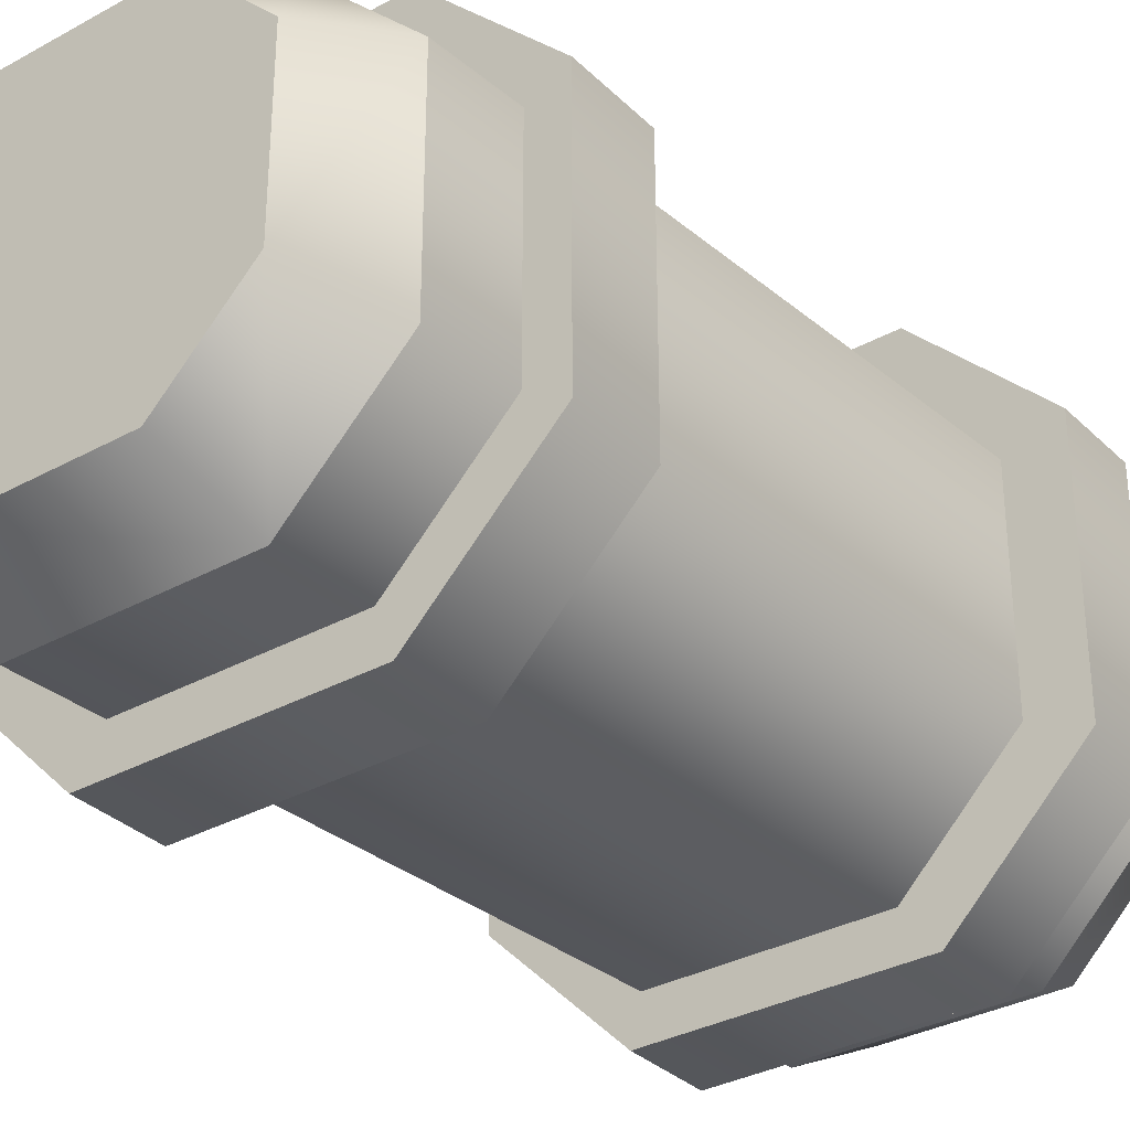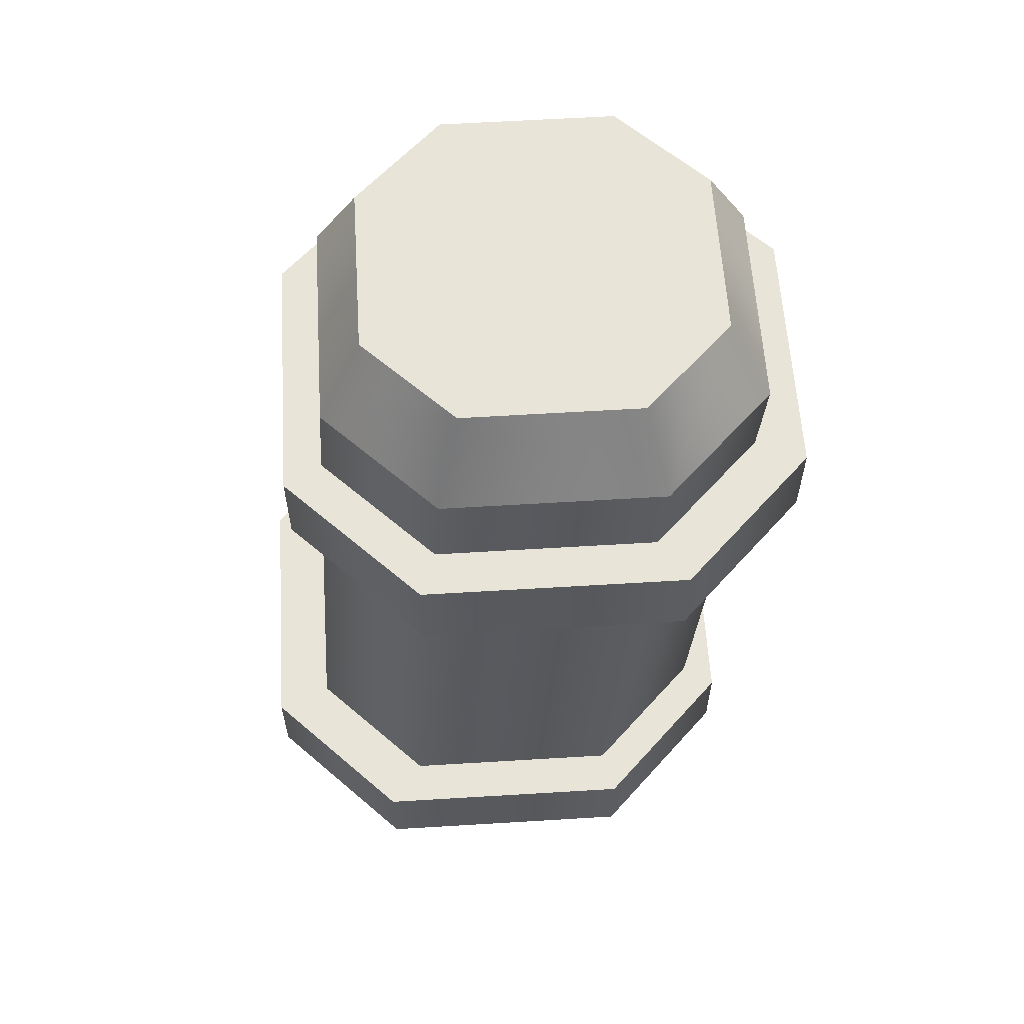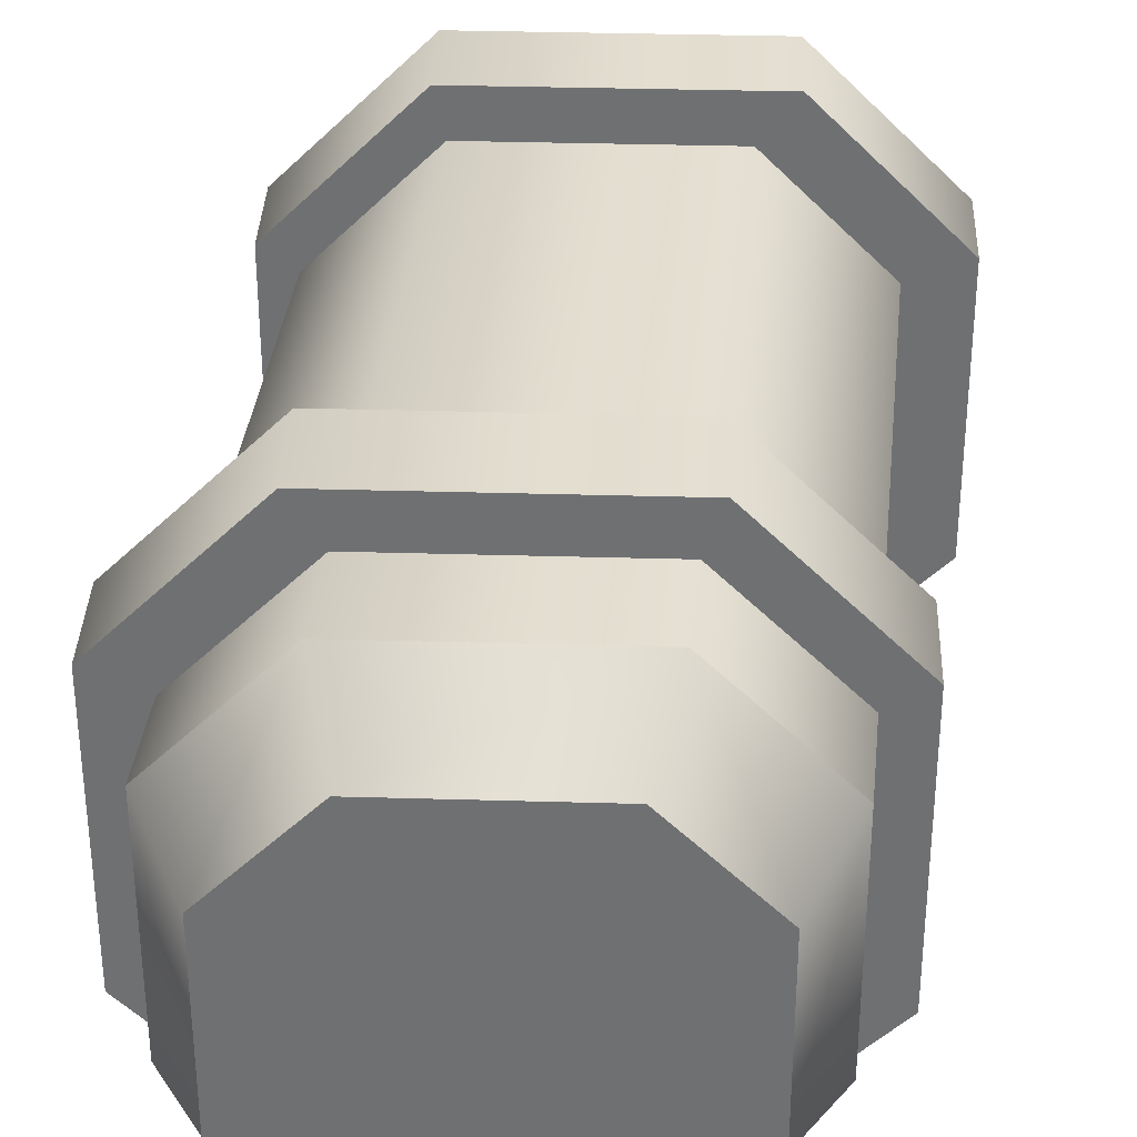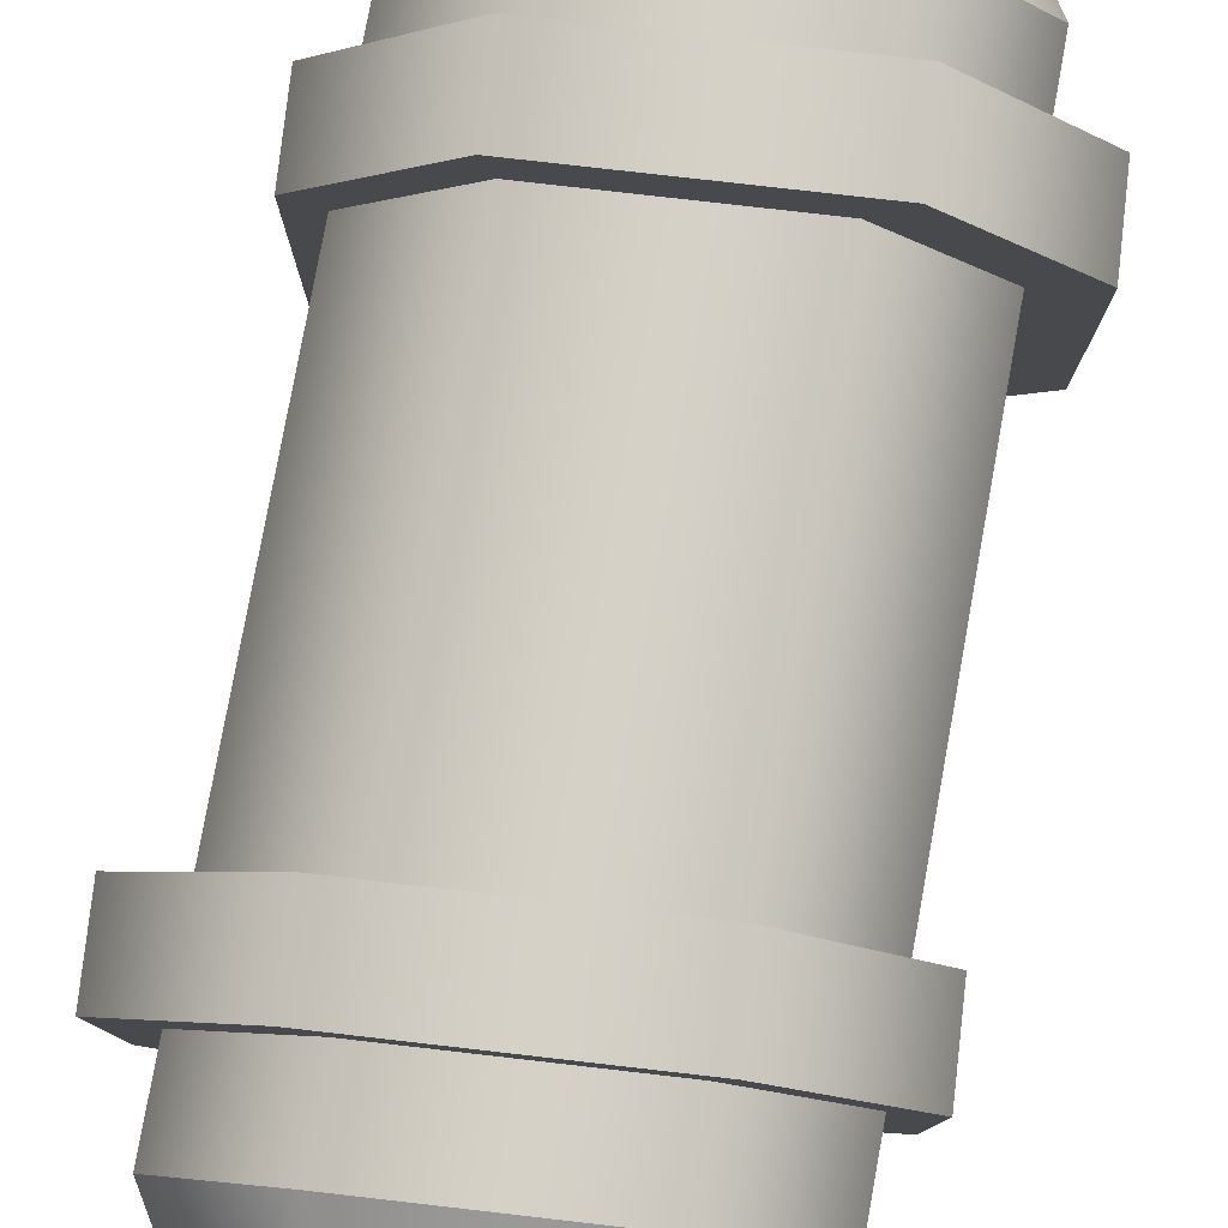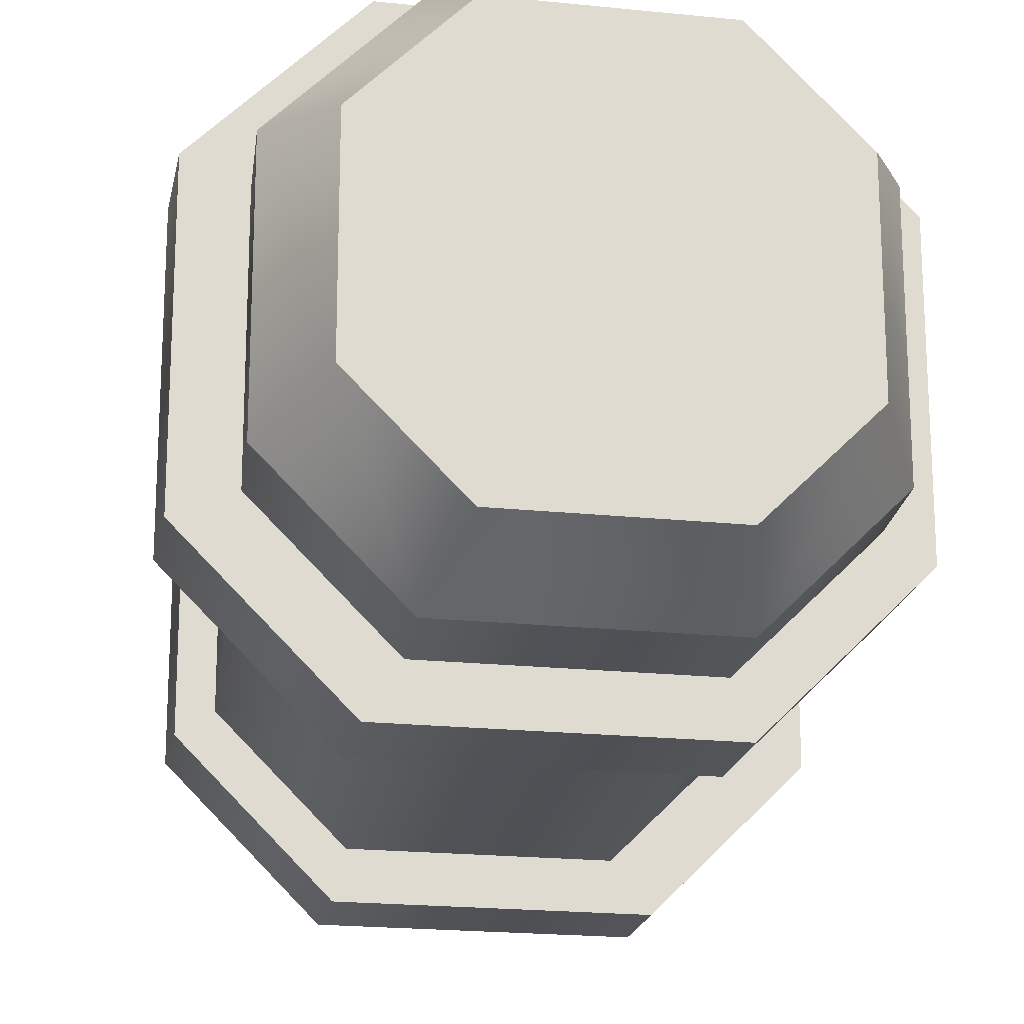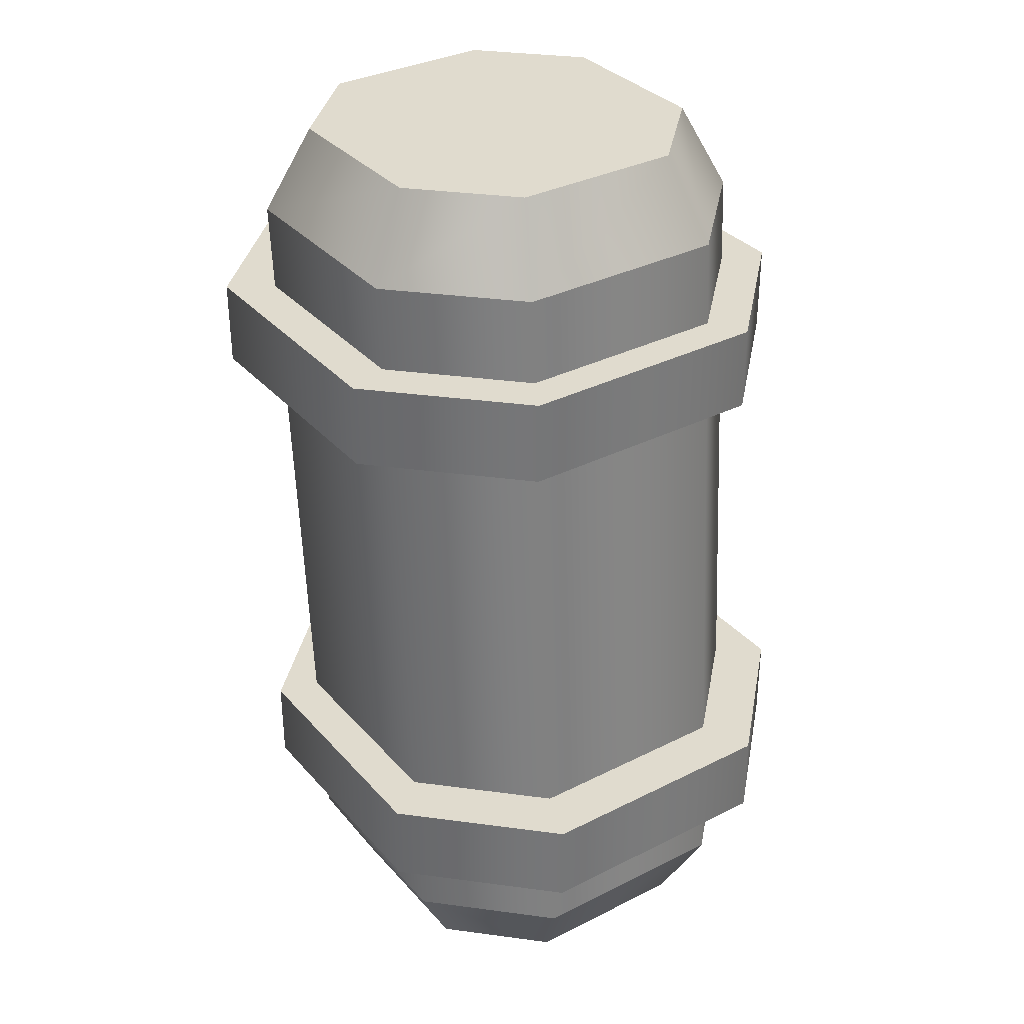
<metadata>
{"format":"obj","ext":"obj","renderer":"f3d","projection":"perspective","resolution":1024,"background":"white","views":[{"elev":-32.8,"azim":-142.6,"up":"+Y"},{"elev":59.8,"azim":176.4,"up":"+Z"},{"elev":34.8,"azim":-177.8,"up":"+Y"},{"elev":79.7,"azim":-173.5,"up":"+Y"},{"elev":-20.0,"azim":169.1,"up":"+Y"},{"elev":33.6,"azim":55.4,"up":"+Z"}]}
</metadata>
<code>
g container-flat
v -0.1905 0.425 -0.4409 1 1 1
v -0.25 0.425 0.45 1 1 1
v -0.1905 0.175 -0.4409 1 1 1
v -0.25 0.175 0.45 1 1 1
v 0.1845 0.05 -0.4409 1 1 1
v 0.1595 0.1 -0.5409 1 1 1
v -0.0655 0.05 -0.4409 1 1 1
v -0.0405 0.1 -0.5409 1 1 1
v 0.2595 0.4 -0.5409 1 1 1
v 0.2595 0.2 -0.5409 1 1 1
v 0.3095 0.425 -0.4409 1 1 1
v 0.3095 0.175 -0.4409 1 1 1
v -0.1405 0.2 -0.5409 1 1 1
v -0.1405 0.4 -0.5409 1 1 1
v 0.1595 0.5 -0.5409 1 1 1
v 0.1845 0.55 -0.4409 1 1 1
v -0.125 0.05 0.45 1 1 1
v -0.1 0.5 0.55 1 1 1
v -0.2 0.4 0.55 1 1 1
v -0.125 0.55 0.45 1 1 1
v -0.1 0.1 0.55 1 1 1
v -0.2 0.2 0.55 1 1 1
v 0.1 0.1 0.55 1 1 1
v 0.2 0.2 0.55 1 1 1
v 0.2 0.4 0.55 1 1 1
v 0.1 0.5 0.55 1 1 1
v -0.0655 0.55 -0.4409 1 1 1
v -0.0405 0.5 -0.5409 1 1 1
v 0.25 0.175 0.45 1 1 1
v 0.125 0.05 0.45 1 1 1
v 0.125 0.55 0.45 1 1 1
v 0.25 0.425 0.45 1 1 1
v -0.15 4.034e-14 0.35 1 1 1
v -0.15 3.023e-14 0.25 1 1 1
v -0.3 0.15 0.35 1 1 1
v -0.3 0.15 0.25 1 1 1
v 0.3 0.45 0.25 1 1 1
v 0.3 0.15 0.25 1 1 1
v 0.3 0.45 0.35 1 1 1
v 0.3 0.15 0.35 1 1 1
v -0.3 0.45 0.25 1 1 1
v -0.3 0.45 0.35 1 1 1
v 0.15 0.6 0.25 1 1 1
v 0.15 0.6 0.35 1 1 1
v -0.15 0.6 0.25 1 1 1
v -0.15 0.6 0.35 1 1 1
v 0.15 3.023e-14 0.25 1 1 1
v 0.15 4.034e-14 0.35 1 1 1
v -0.0905 2.066e-14 -0.2409 1 1 1
v -0.0905 1.056e-14 -0.3409 1 1 1
v -0.2405 0.15 -0.2409 1 1 1
v -0.2405 0.15 -0.3409 1 1 1
v 0.3595 0.45 -0.3409 1 1 1
v 0.3595 0.15 -0.3409 1 1 1
v 0.3595 0.45 -0.2409 1 1 1
v 0.3595 0.15 -0.2409 1 1 1
v -0.2405 0.45 -0.3409 1 1 1
v -0.2405 0.45 -0.2409 1 1 1
v 0.2095 0.6 -0.3409 1 1 1
v 0.2095 0.6 -0.2409 1 1 1
v -0.0905 0.6 -0.3409 1 1 1
v -0.0905 0.6 -0.2409 1 1 1
v 0.2095 1.056e-14 -0.3409 1 1 1
v 0.2095 2.066e-14 -0.2409 1 1 1
f 3 2 1
f 2 3 4
f 7 6 5
f 6 7 8
f 11 10 9
f 10 11 12
f 7 13 8
f 13 7 3
f 13 1 14
f 1 13 3
f 16 9 15
f 9 16 11
f 17 3 7
f 3 17 4
f 20 19 18
f 19 20 2
f 22 17 21
f 17 22 4
f 24 21 23
f 21 24 22
f 22 24 25
f 22 25 19
f 19 25 26
f 19 26 18
f 15 27 16
f 27 15 28
f 24 30 29
f 30 24 23
f 27 31 16
f 31 27 20
f 23 17 30
f 17 23 21
f 5 10 12
f 10 5 6
f 30 7 5
f 7 30 17
f 14 27 28
f 27 14 1
f 13 6 8
f 6 13 10
f 10 13 14
f 10 14 9
f 9 14 28
f 9 28 15
f 29 5 12
f 5 29 30
f 1 20 27
f 20 1 2
f 32 12 11
f 12 32 29
f 16 32 11
f 32 16 31
f 26 32 31
f 32 26 25
f 20 26 31
f 26 20 18
f 4 19 2
f 19 4 22
f 25 29 32
f 29 25 24
f 35 34 33
f 34 35 36
f 39 38 37
f 38 39 40
f 36 42 41
f 42 36 35
f 45 44 43
f 44 45 46
f 36 47 34
f 47 36 38
f 38 36 41
f 38 41 37
f 37 41 45
f 37 45 43
f 40 33 48
f 33 40 35
f 35 40 39
f 35 39 42
f 42 39 44
f 42 44 46
f 41 46 45
f 46 41 42
f 44 37 43
f 37 44 39
f 48 38 40
f 38 48 47
f 33 47 48
f 47 33 34
f 51 50 49
f 50 51 52
f 55 54 53
f 54 55 56
f 52 58 57
f 58 52 51
f 61 60 59
f 60 61 62
f 52 63 50
f 63 52 54
f 54 52 57
f 54 57 53
f 53 57 61
f 53 61 59
f 56 49 64
f 49 56 51
f 51 56 55
f 51 55 58
f 58 55 60
f 58 60 62
f 57 62 61
f 62 57 58
f 60 53 59
f 53 60 55
f 64 54 56
f 54 64 63
f 49 63 64
f 63 49 50
g container-flat
f 3 2 1
f 2 3 4
f 7 6 5
f 6 7 8
f 11 10 9
f 10 11 12
f 7 13 8
f 13 7 3
f 13 1 14
f 1 13 3
f 16 9 15
f 9 16 11
f 17 3 7
f 3 17 4
f 20 19 18
f 19 20 2
f 22 17 21
f 17 22 4
f 24 21 23
f 21 24 22
f 22 24 25
f 22 25 19
f 19 25 26
f 19 26 18
f 15 27 16
f 27 15 28
f 24 30 29
f 30 24 23
f 27 31 16
f 31 27 20
f 23 17 30
f 17 23 21
f 5 10 12
f 10 5 6
f 30 7 5
f 7 30 17
f 14 27 28
f 27 14 1
f 13 6 8
f 6 13 10
f 10 13 14
f 10 14 9
f 9 14 28
f 9 28 15
f 29 5 12
f 5 29 30
f 1 20 27
f 20 1 2
f 32 12 11
f 12 32 29
f 16 32 11
f 32 16 31
f 26 32 31
f 32 26 25
f 20 26 31
f 26 20 18
f 4 19 2
f 19 4 22
f 25 29 32
f 29 25 24
f 35 34 33
f 34 35 36
f 39 38 37
f 38 39 40
f 36 42 41
f 42 36 35
f 45 44 43
f 44 45 46
f 36 47 34
f 47 36 38
f 38 36 41
f 38 41 37
f 37 41 45
f 37 45 43
f 40 33 48
f 33 40 35
f 35 40 39
f 35 39 42
f 42 39 44
f 42 44 46
f 41 46 45
f 46 41 42
f 44 37 43
f 37 44 39
f 48 38 40
f 38 48 47
f 33 47 48
f 47 33 34
f 51 50 49
f 50 51 52
f 55 54 53
f 54 55 56
f 52 58 57
f 58 52 51
f 61 60 59
f 60 61 62
f 52 63 50
f 63 52 54
f 54 52 57
f 54 57 53
f 53 57 61
f 53 61 59
f 56 49 64
f 49 56 51
f 51 56 55
f 51 55 58
f 58 55 60
f 58 60 62
f 57 62 61
f 62 57 58
f 60 53 59
f 53 60 55
f 64 54 56
f 54 64 63
f 49 63 64
f 63 49 50

</code>
